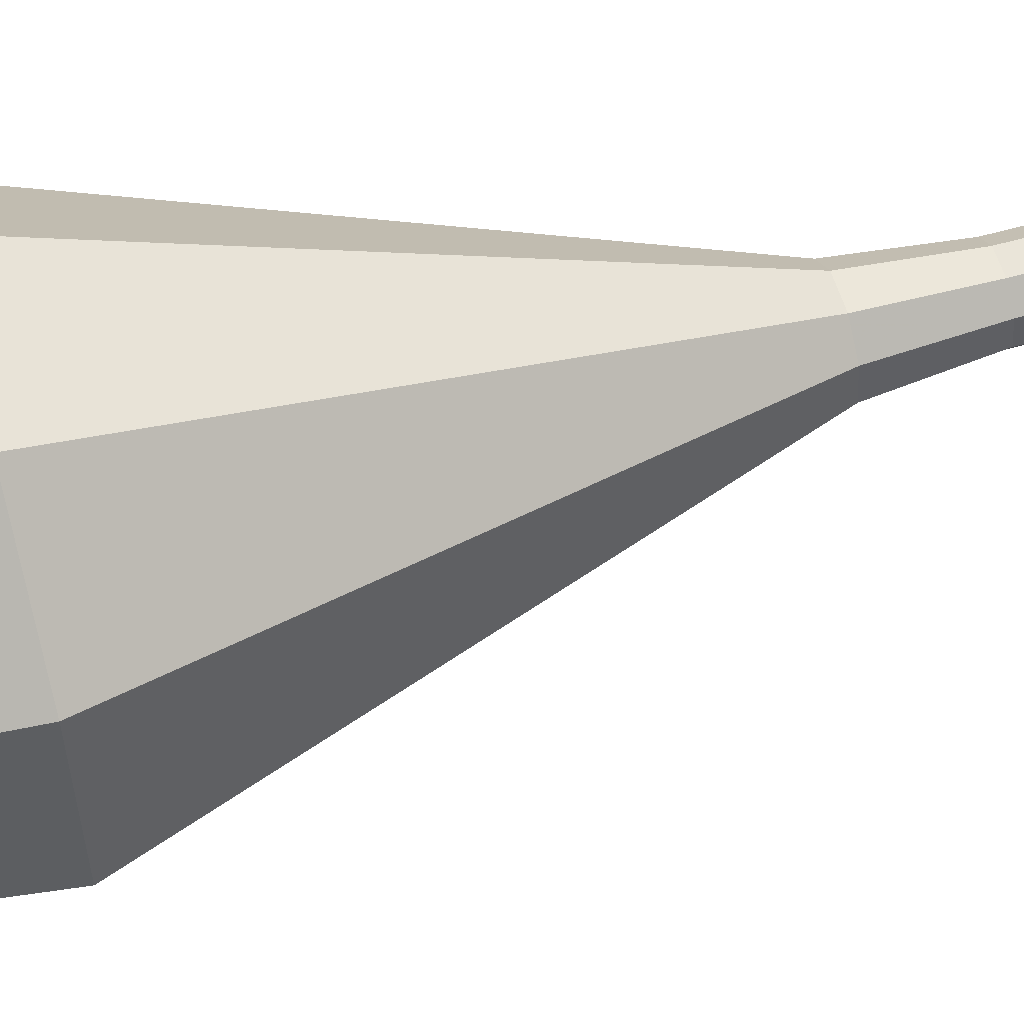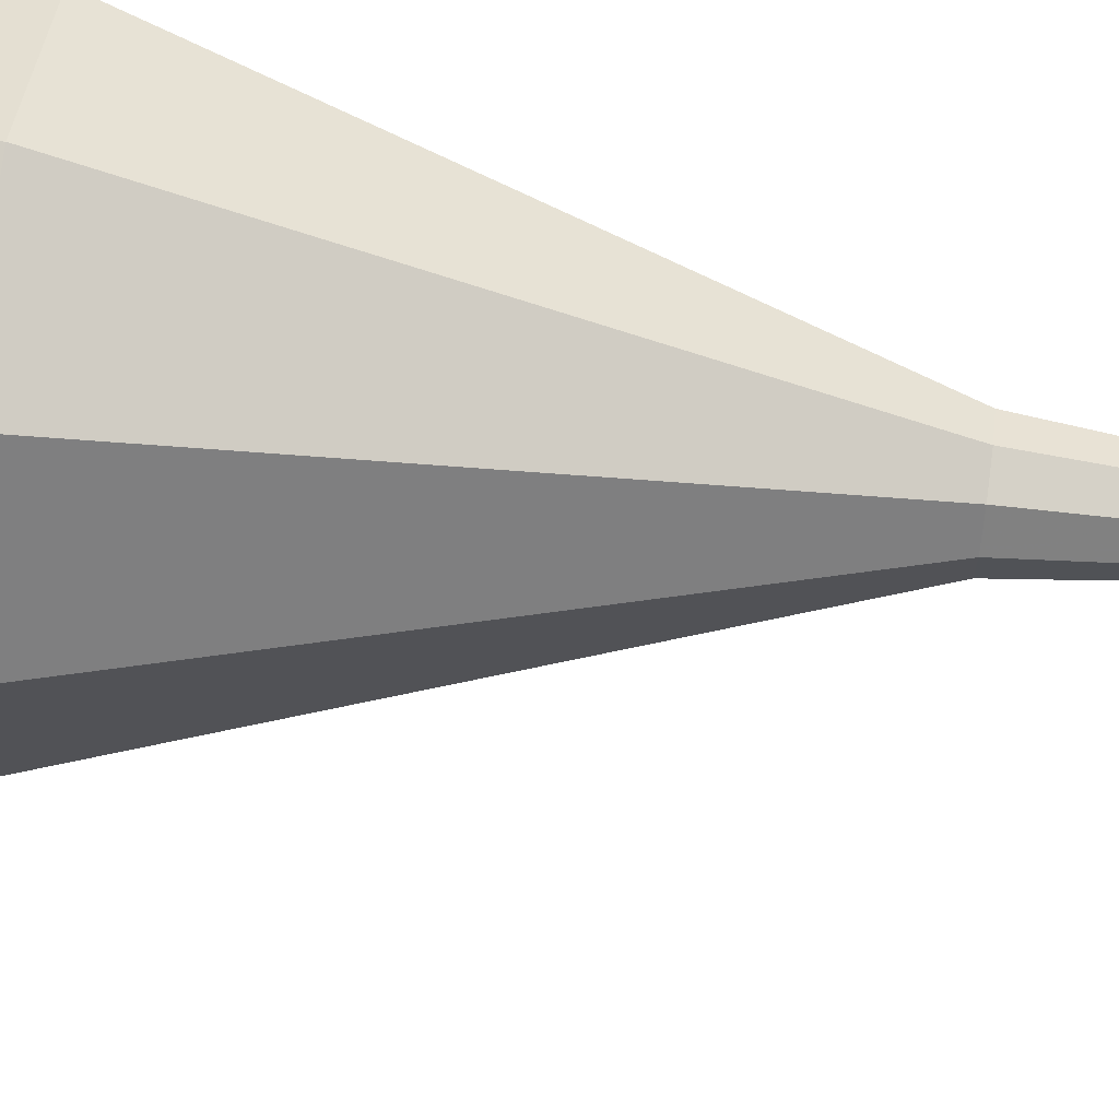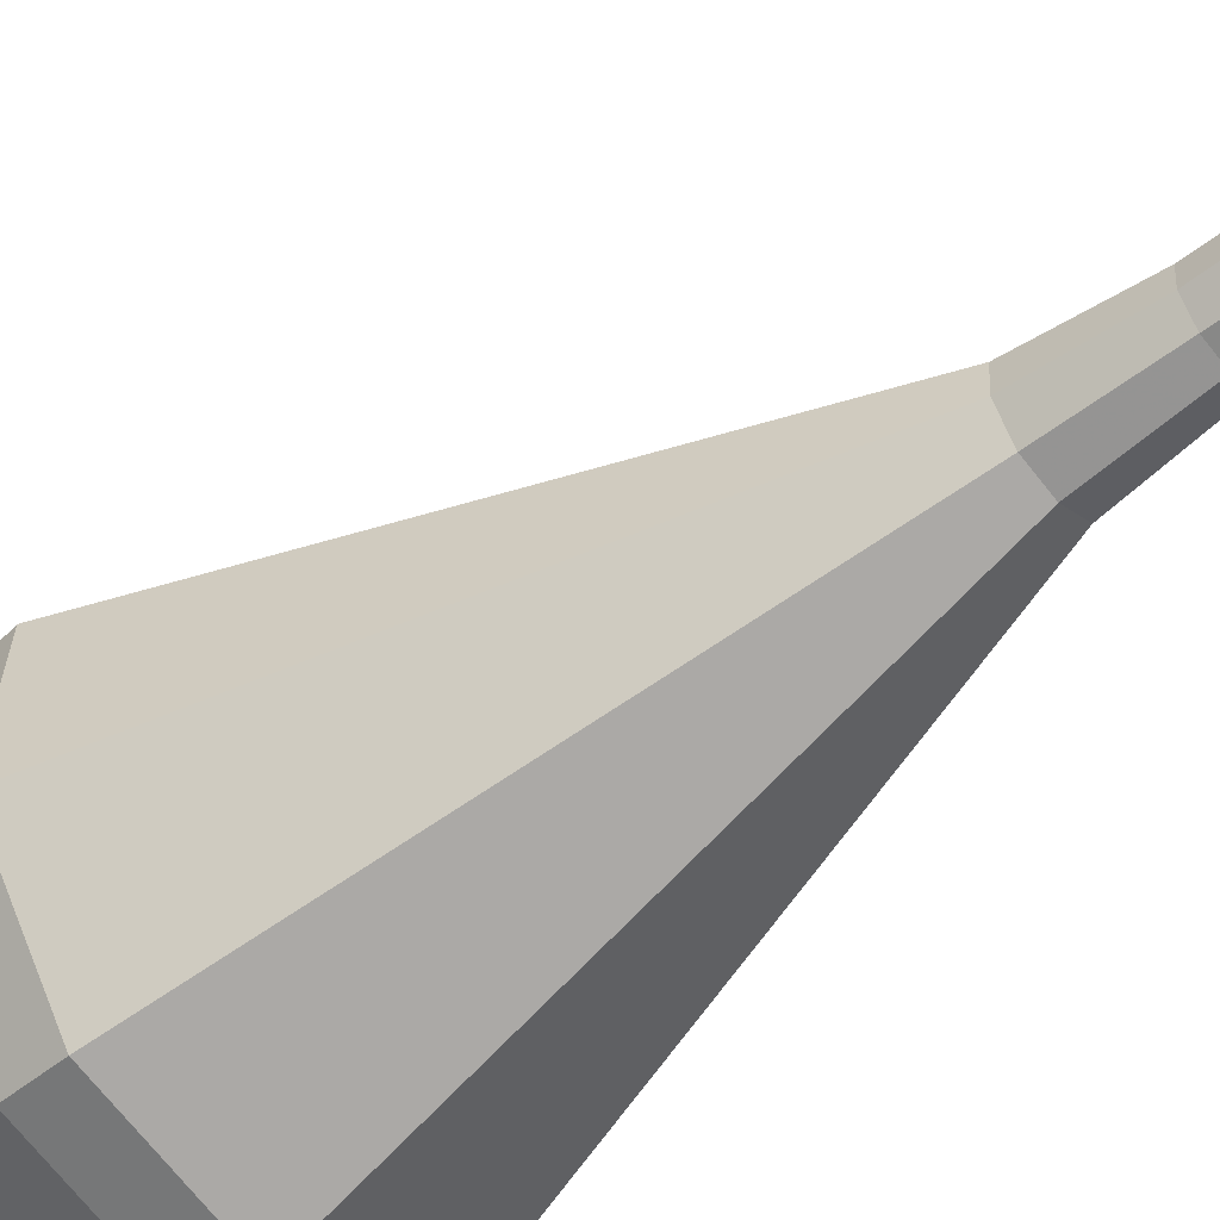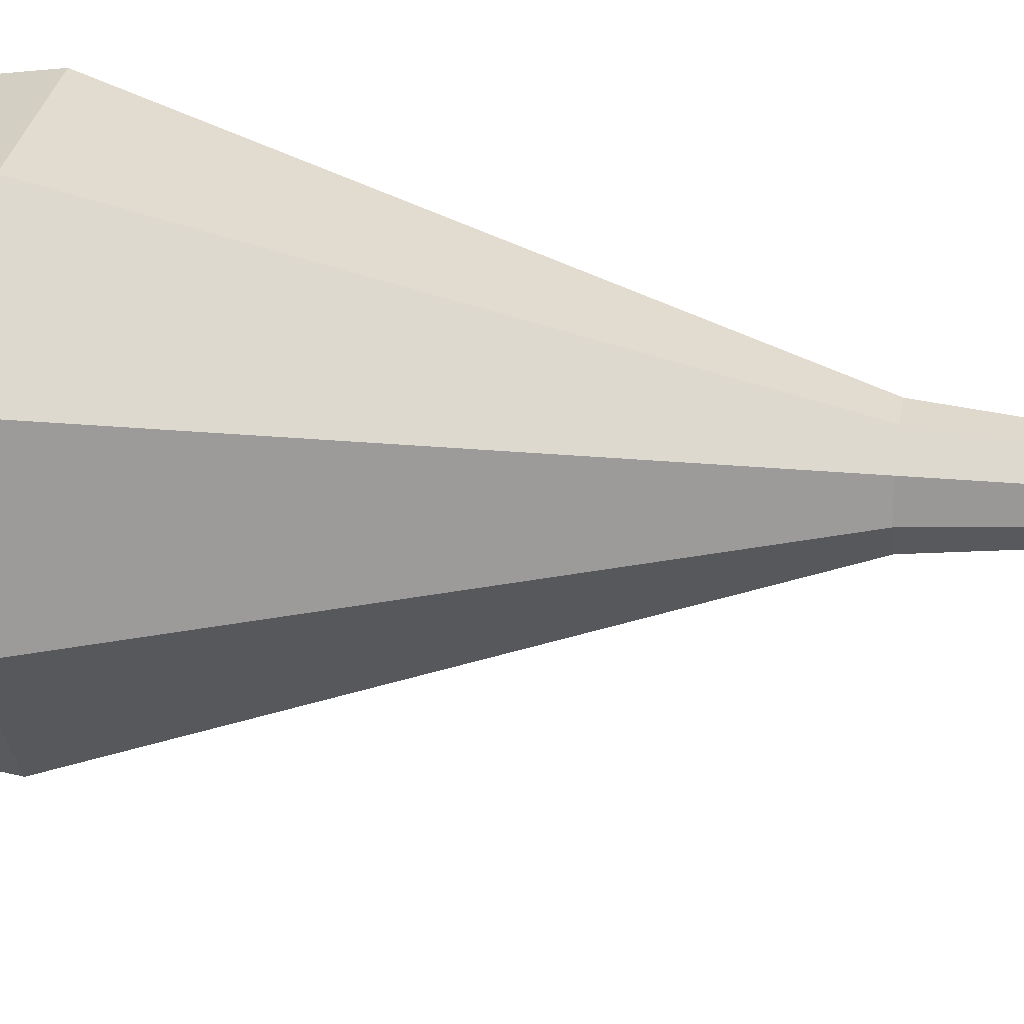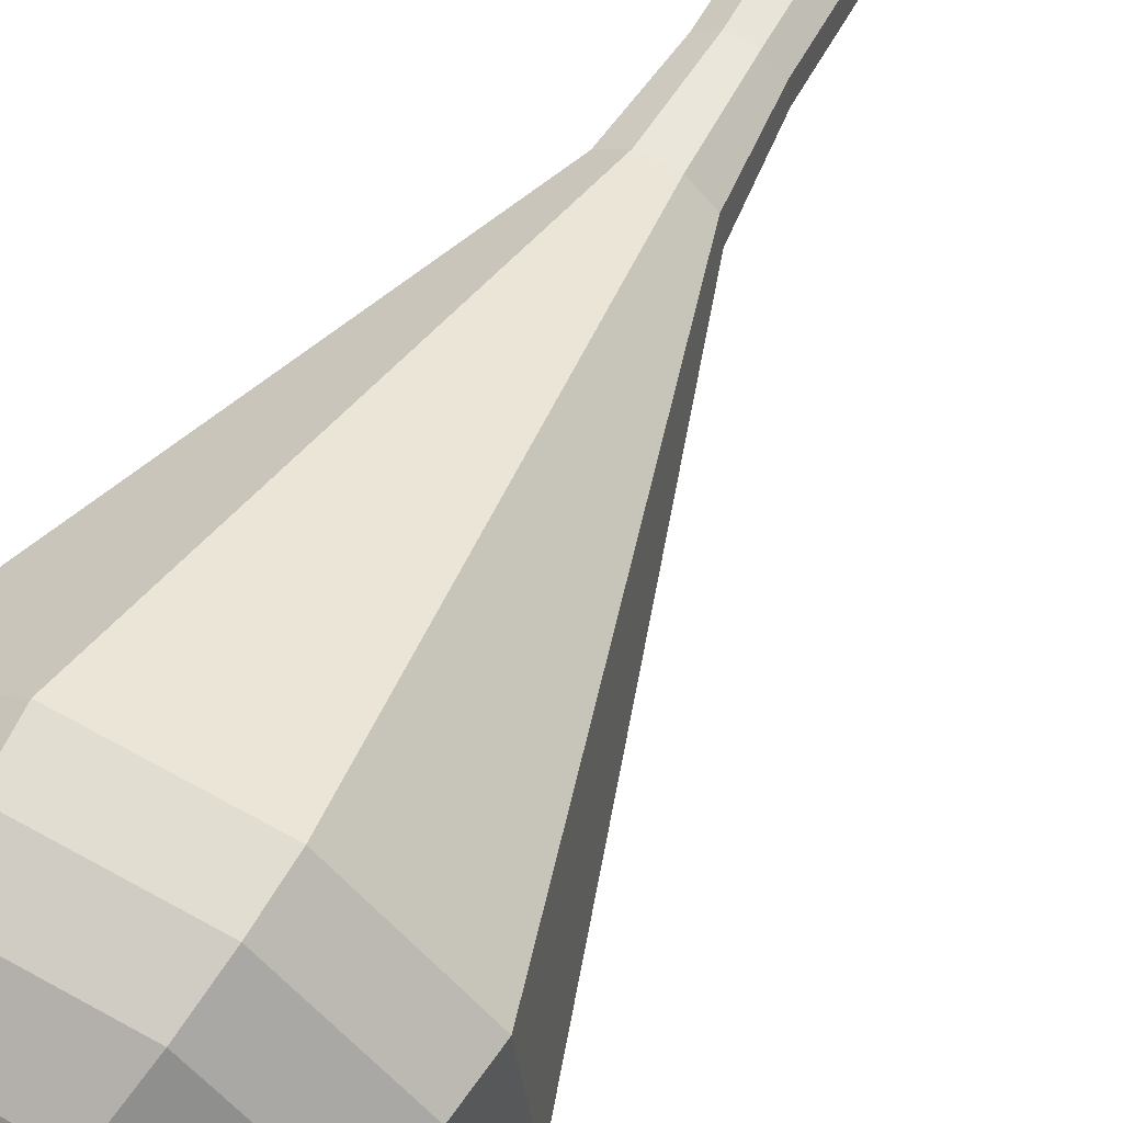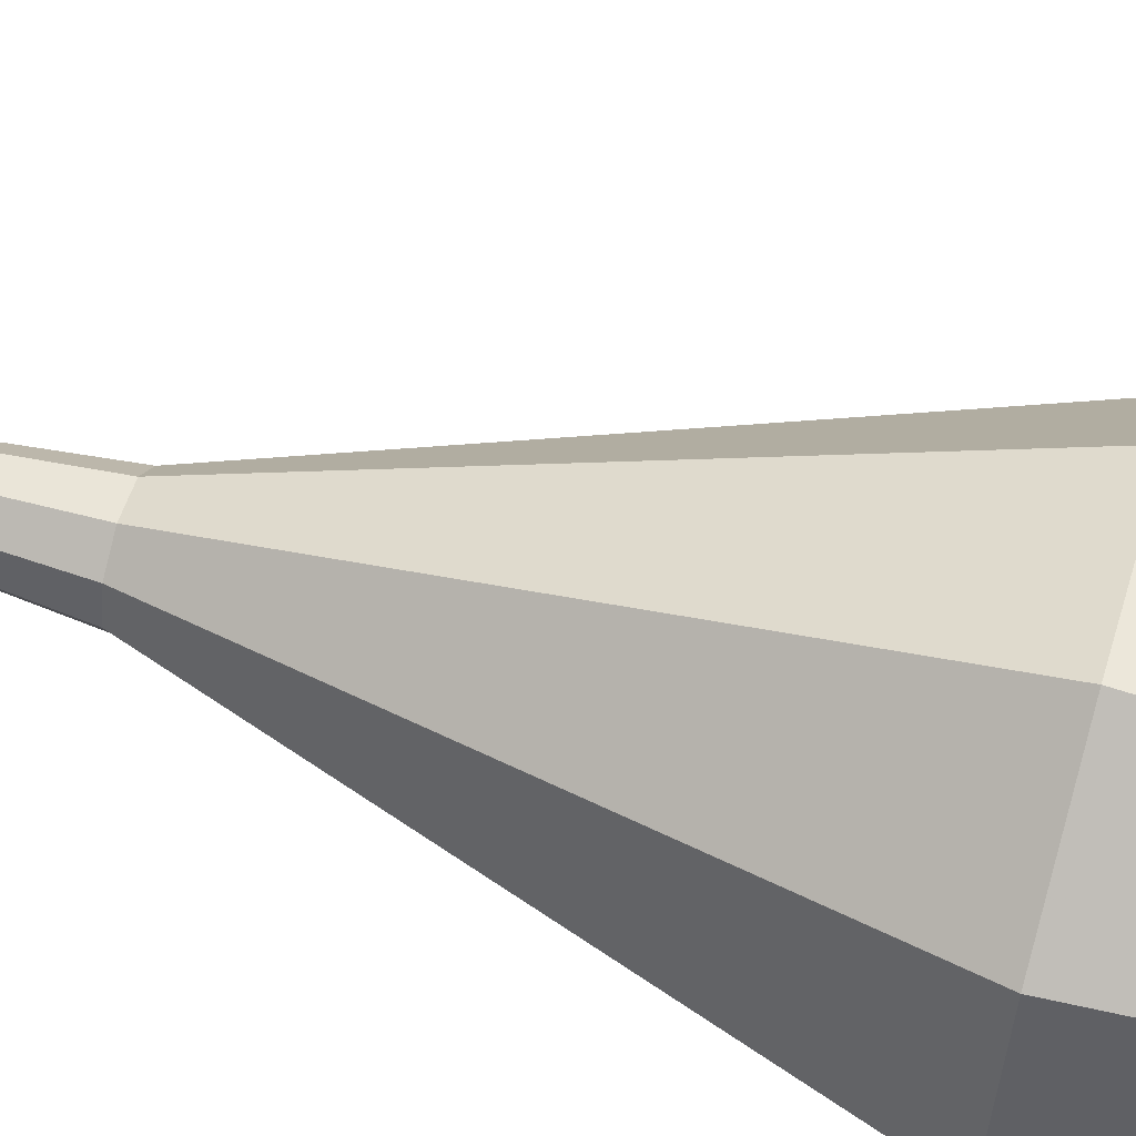
<metadata>
{"format":"obj","ext":"obj","renderer":"f3d","projection":"perspective","resolution":1024,"background":"white","views":[{"elev":53.8,"azim":86.0,"up":"+Y"},{"elev":75.2,"azim":110.0,"up":"+Y"},{"elev":-51.6,"azim":142.8,"up":"+Y"},{"elev":26.3,"azim":112.9,"up":"+Y"},{"elev":59.6,"azim":41.3,"up":"+Y"},{"elev":57.2,"azim":-60.7,"up":"+Y"}]}
</metadata>
<code>
g tube1
v NaN NaN NaN
v NaN NaN NaN
v NaN NaN NaN
v NaN NaN NaN
v NaN NaN NaN
v NaN NaN NaN
v NaN NaN NaN
v NaN NaN NaN
v NaN NaN NaN
v NaN NaN NaN
v 122.7 124.2 166.4
v 123.5 124.5 166.3
v 124 125.2 166.2
v 123.9 126 166.2
v 123.3 126.6 166.4
v 122.5 126.7 166.5
v 121.8 126.2 166.7
v 121.6 125.3 166.7
v 122 124.6 166.6
v 122.7 124.2 166.4
v 123.5 124.2 169.9
v 124.3 124.4 169.7
v 124.8 125.1 169.6
v 124.7 126 169.7
v 124.1 126.6 169.8
v 123.3 126.6 170
v 122.6 126.1 170.1
v 122.4 125.3 170.2
v 122.7 124.5 170.1
v 123.5 124.2 169.9
v 124.3 124.1 173.3
v 125.1 124.3 173.2
v 125.6 125 173.1
v 125.5 125.9 173.1
v 124.9 126.5 173.2
v 124 126.6 173.4
v 123.4 126.1 173.6
v 123.2 125.2 173.6
v 123.5 124.5 173.5
v 124.3 124.1 173.3
v 125 123.7 176.8
v 126.1 124 176.6
v 126.7 124.9 176.4
v 126.6 126 176.5
v 125.8 126.8 176.7
v 124.7 126.9 176.9
v 123.8 126.2 177.1
v 123.6 125.1 177.1
v 124 124.1 177
v 125 123.7 176.8
v 125.7 122.5 180.2
v 127.5 123 179.8
v 128.6 124.5 179.6
v 128.4 126.4 179.7
v 127 127.8 180
v 125.2 127.9 180.4
v 123.7 126.8 180.8
v 123.2 125 180.8
v 124 123.2 180.6
v 125.7 122.5 180.2
v 127.1 120 187.1
v 130.4 120.9 186.4
v 132.3 123.8 186
v 132 127.4 186.1
v 129.5 129.8 186.7
v 126.1 130.1 187.5
v 123.3 128 188.1
v 122.5 124.6 188.2
v 123.9 121.4 187.8
v 127.1 120 187.1
v 128.4 117.5 194
v 133.2 118.9 192.9
v 136.1 123.1 192.4
v 135.6 128.3 192.6
v 132 131.8 193.4
v 127 132.2 194.6
v 123 129.2 195.4
v 121.7 124.3 195.6
v 123.9 119.6 195.1
v 128.4 117.5 194
v 128.9 117.7 195.8
v 133.5 119.1 194.8
v 136.3 123.2 194.3
v 135.8 128.1 194.5
v 132.3 131.6 195.3
v 127.5 132 196.4
v 123.6 129.1 197.2
v 122.4 124.2 197.4
v 124.4 119.8 196.9
v 128.9 117.7 195.8
v 129.3 118.5 197.7
v 133.5 119.7 196.7
v 136 123.3 196.3
v 135.5 127.8 196.4
v 132.4 130.9 197.2
v 128.1 131.2 198.1
v 124.6 128.6 198.9
v 123.5 124.3 199.1
v 125.4 120.3 198.6
v 129.3 118.5 197.7
v 129.8 120 199.5
v 133 120.9 198.8
v 134.9 123.7 198.4
v 134.6 127.1 198.5
v 132.2 129.4 199.1
v 128.9 129.7 199.9
v 126.2 127.7 200.4
v 125.4 124.4 200.6
v 126.8 121.4 200.2
v 129.8 120 199.5
v 130.2 121.3 200.4
v 132.5 121.9 199.9
v 133.9 124 199.6
v 133.6 126.5 199.7
v 131.9 128.2 200.1
v 129.5 128.4 200.7
v 127.5 126.9 201.1
v 126.9 124.5 201.2
v 128 122.3 200.9
v 130.2 121.3 200.4
v 130.6 124.9 201.3
v 130.6 124.9 201.3
v 130.6 124.9 201.3
v 130.6 124.9 201.3
v 130.6 124.9 201.3
v 130.6 124.9 201.3
v 130.6 124.9 201.3
v 130.6 124.9 201.3
v 130.6 124.9 201.3
v 130.6 124.9 201.3
f 1 2 12
f 12 11 1
f 2 3 13
f 13 12 2
f 3 4 14
f 14 13 3
f 4 5 15
f 15 14 4
f 5 6 16
f 16 15 5
f 6 7 17
f 17 16 6
f 7 8 18
f 18 17 7
f 8 9 19
f 19 18 8
f 9 10 20
f 20 19 9
f 11 12 22
f 22 21 11
f 12 13 23
f 23 22 12
f 13 14 24
f 24 23 13
f 14 15 25
f 25 24 14
f 15 16 26
f 26 25 15
f 16 17 27
f 27 26 16
f 17 18 28
f 28 27 17
f 18 19 29
f 29 28 18
f 19 20 30
f 30 29 19
f 21 22 32
f 32 31 21
f 22 23 33
f 33 32 22
f 23 24 34
f 34 33 23
f 24 25 35
f 35 34 24
f 25 26 36
f 36 35 25
f 26 27 37
f 37 36 26
f 27 28 38
f 38 37 27
f 28 29 39
f 39 38 28
f 29 30 40
f 40 39 29
f 31 32 42
f 42 41 31
f 32 33 43
f 43 42 32
f 33 34 44
f 44 43 33
f 34 35 45
f 45 44 34
f 35 36 46
f 46 45 35
f 36 37 47
f 47 46 36
f 37 38 48
f 48 47 37
f 38 39 49
f 49 48 38
f 39 40 50
f 50 49 39
f 41 42 52
f 52 51 41
f 42 43 53
f 53 52 42
f 43 44 54
f 54 53 43
f 44 45 55
f 55 54 44
f 45 46 56
f 56 55 45
f 46 47 57
f 57 56 46
f 47 48 58
f 58 57 47
f 48 49 59
f 59 58 48
f 49 50 60
f 60 59 49
f 51 52 62
f 62 61 51
f 52 53 63
f 63 62 52
f 53 54 64
f 64 63 53
f 54 55 65
f 65 64 54
f 55 56 66
f 66 65 55
f 56 57 67
f 67 66 56
f 57 58 68
f 68 67 57
f 58 59 69
f 69 68 58
f 59 60 70
f 70 69 59
f 61 62 72
f 72 71 61
f 62 63 73
f 73 72 62
f 63 64 74
f 74 73 63
f 64 65 75
f 75 74 64
f 65 66 76
f 76 75 65
f 66 67 77
f 77 76 66
f 67 68 78
f 78 77 67
f 68 69 79
f 79 78 68
f 69 70 80
f 80 79 69
f 71 72 82
f 82 81 71
f 72 73 83
f 83 82 72
f 73 74 84
f 84 83 73
f 74 75 85
f 85 84 74
f 75 76 86
f 86 85 75
f 76 77 87
f 87 86 76
f 77 78 88
f 88 87 77
f 78 79 89
f 89 88 78
f 79 80 90
f 90 89 79
f 81 82 92
f 92 91 81
f 82 83 93
f 93 92 82
f 83 84 94
f 94 93 83
f 84 85 95
f 95 94 84
f 85 86 96
f 96 95 85
f 86 87 97
f 97 96 86
f 87 88 98
f 98 97 87
f 88 89 99
f 99 98 88
f 89 90 100
f 100 99 89
f 91 92 102
f 102 101 91
f 92 93 103
f 103 102 92
f 93 94 104
f 104 103 93
f 94 95 105
f 105 104 94
f 95 96 106
f 106 105 95
f 96 97 107
f 107 106 96
f 97 98 108
f 108 107 97
f 98 99 109
f 109 108 98
f 99 100 110
f 110 109 99
f 101 102 112
f 112 111 101
f 102 103 113
f 113 112 102
f 103 104 114
f 114 113 103
f 104 105 115
f 115 114 104
f 105 106 116
f 116 115 105
f 106 107 117
f 117 116 106
f 107 108 118
f 118 117 107
f 108 109 119
f 119 118 108
f 109 110 120
f 120 119 109
f 111 112 122
f 122 121 111
f 112 113 123
f 123 122 112
f 113 114 124
f 124 123 113
f 114 115 125
f 125 124 114
f 115 116 126
f 126 125 115
f 116 117 127
f 127 126 116
f 117 118 128
f 128 127 117
f 118 119 129
f 129 128 118
f 119 120 130
f 130 129 119

</code>
